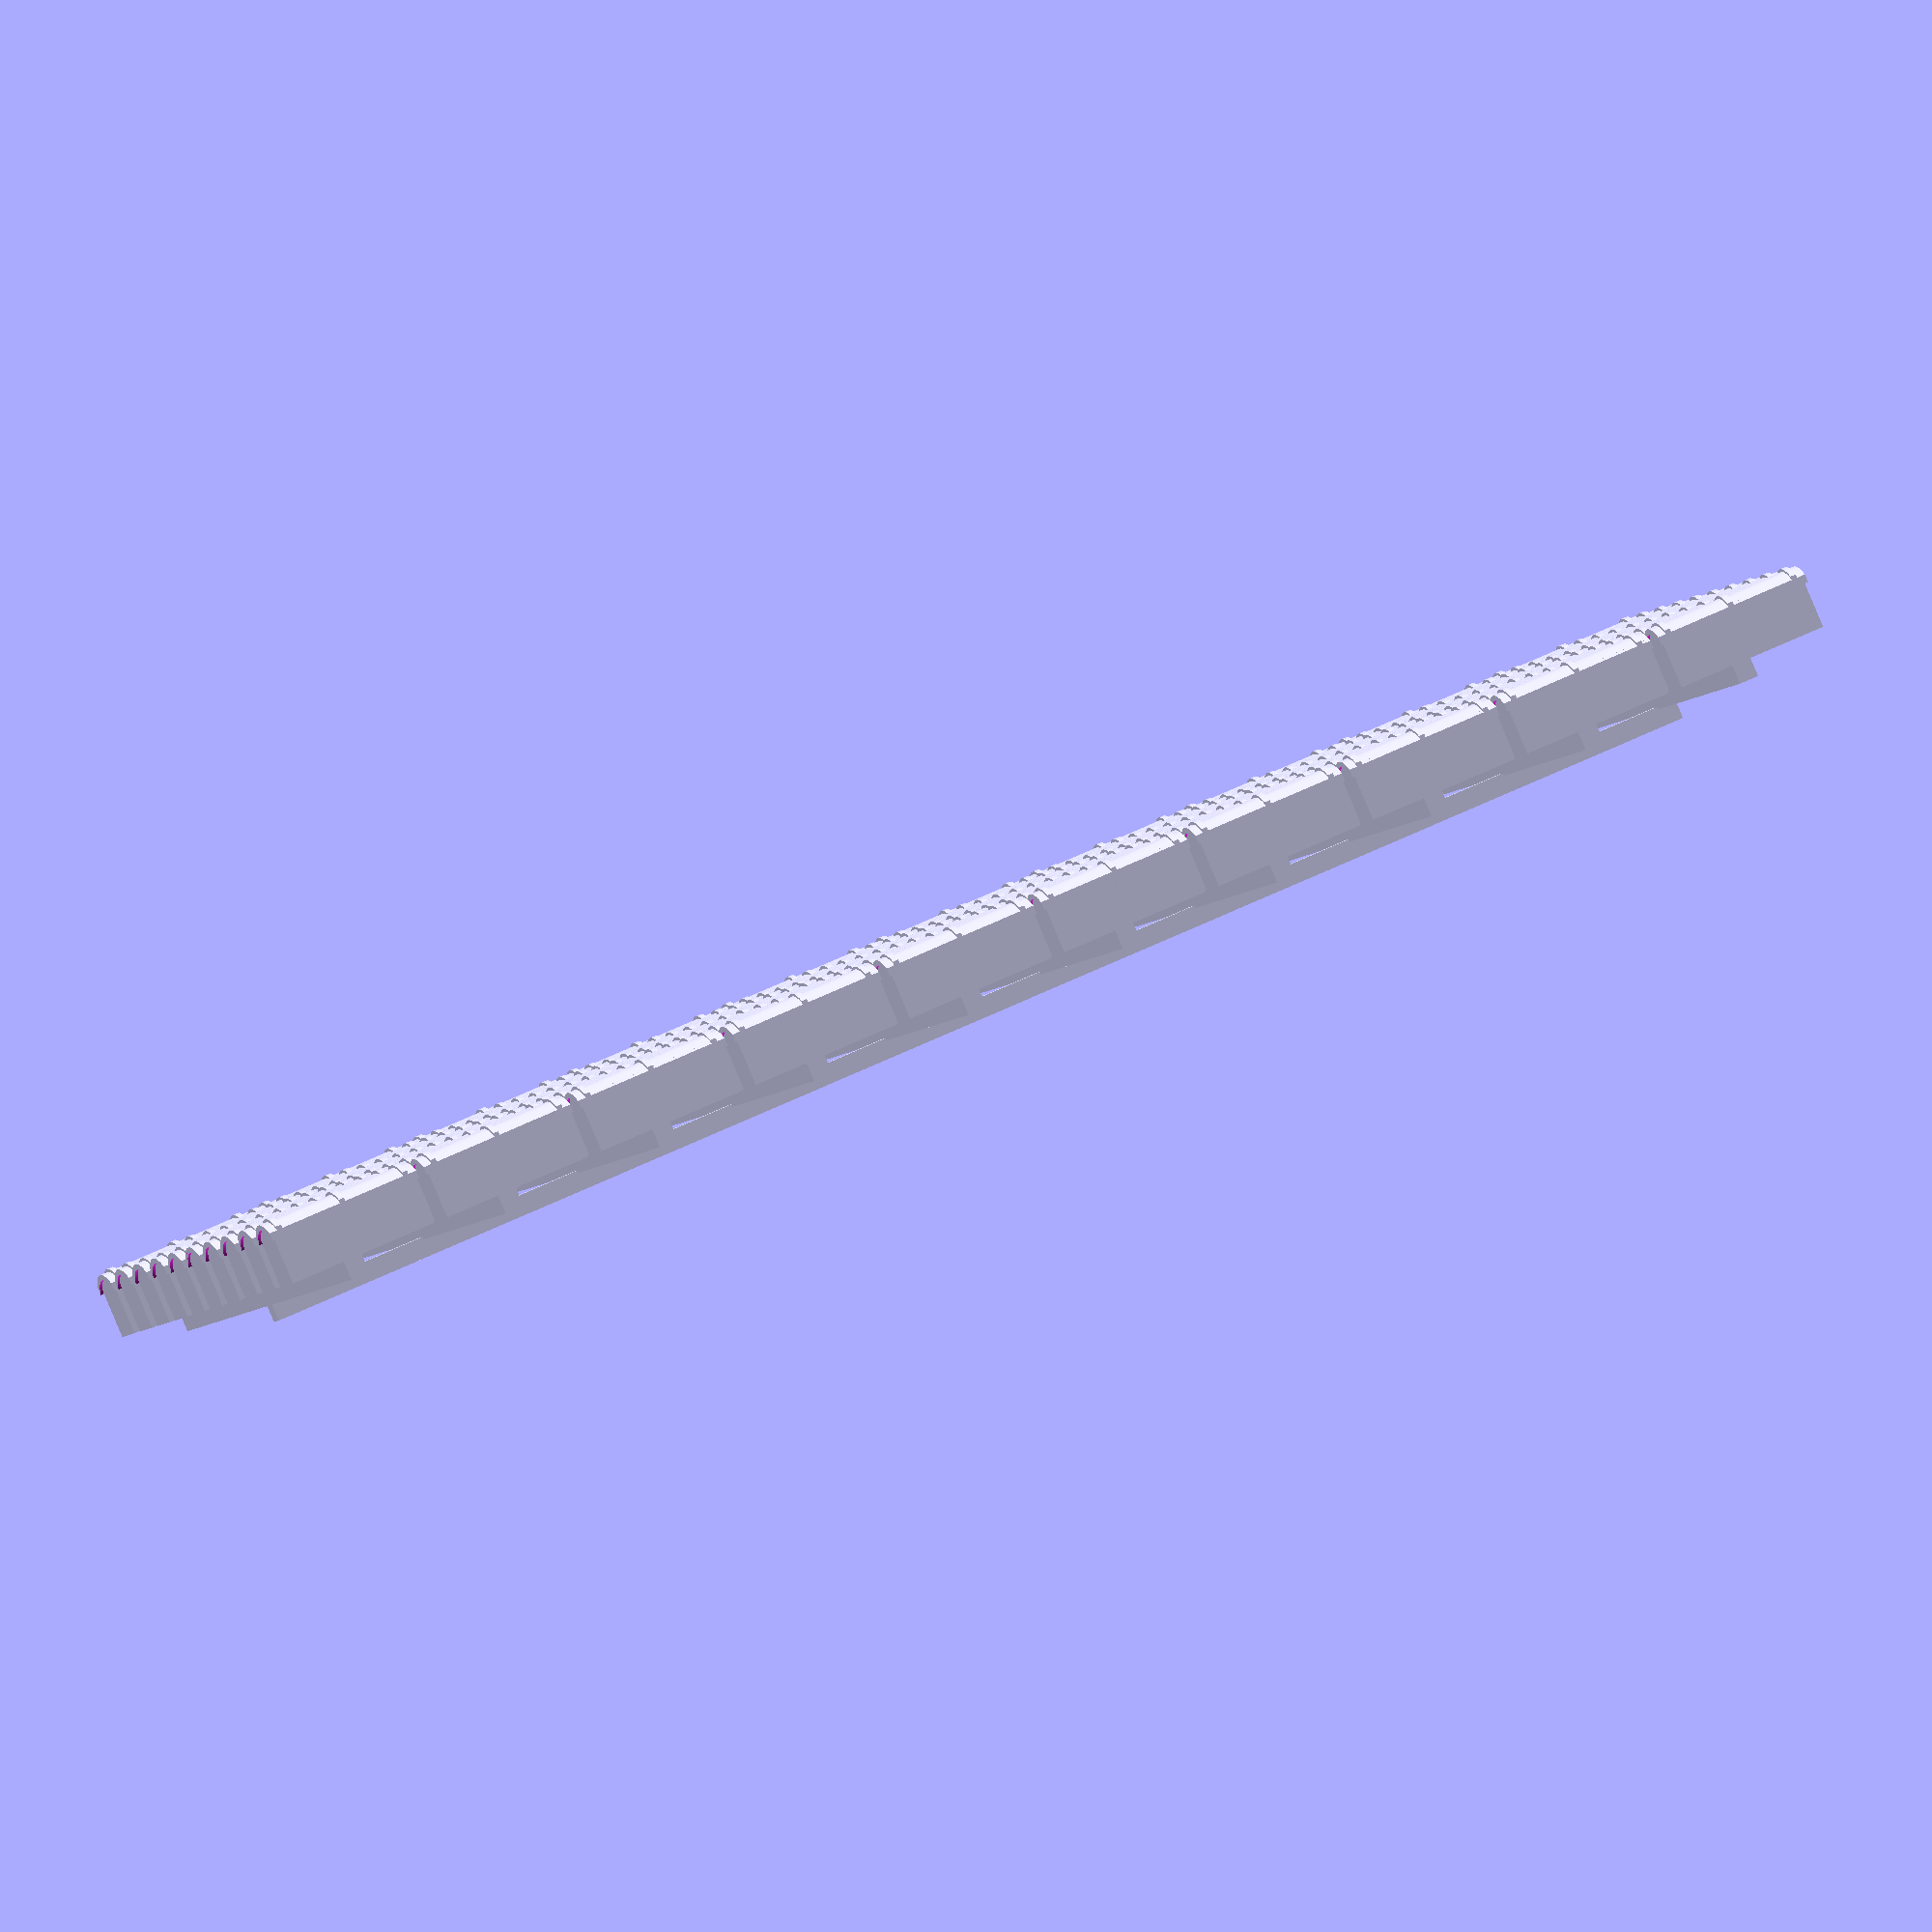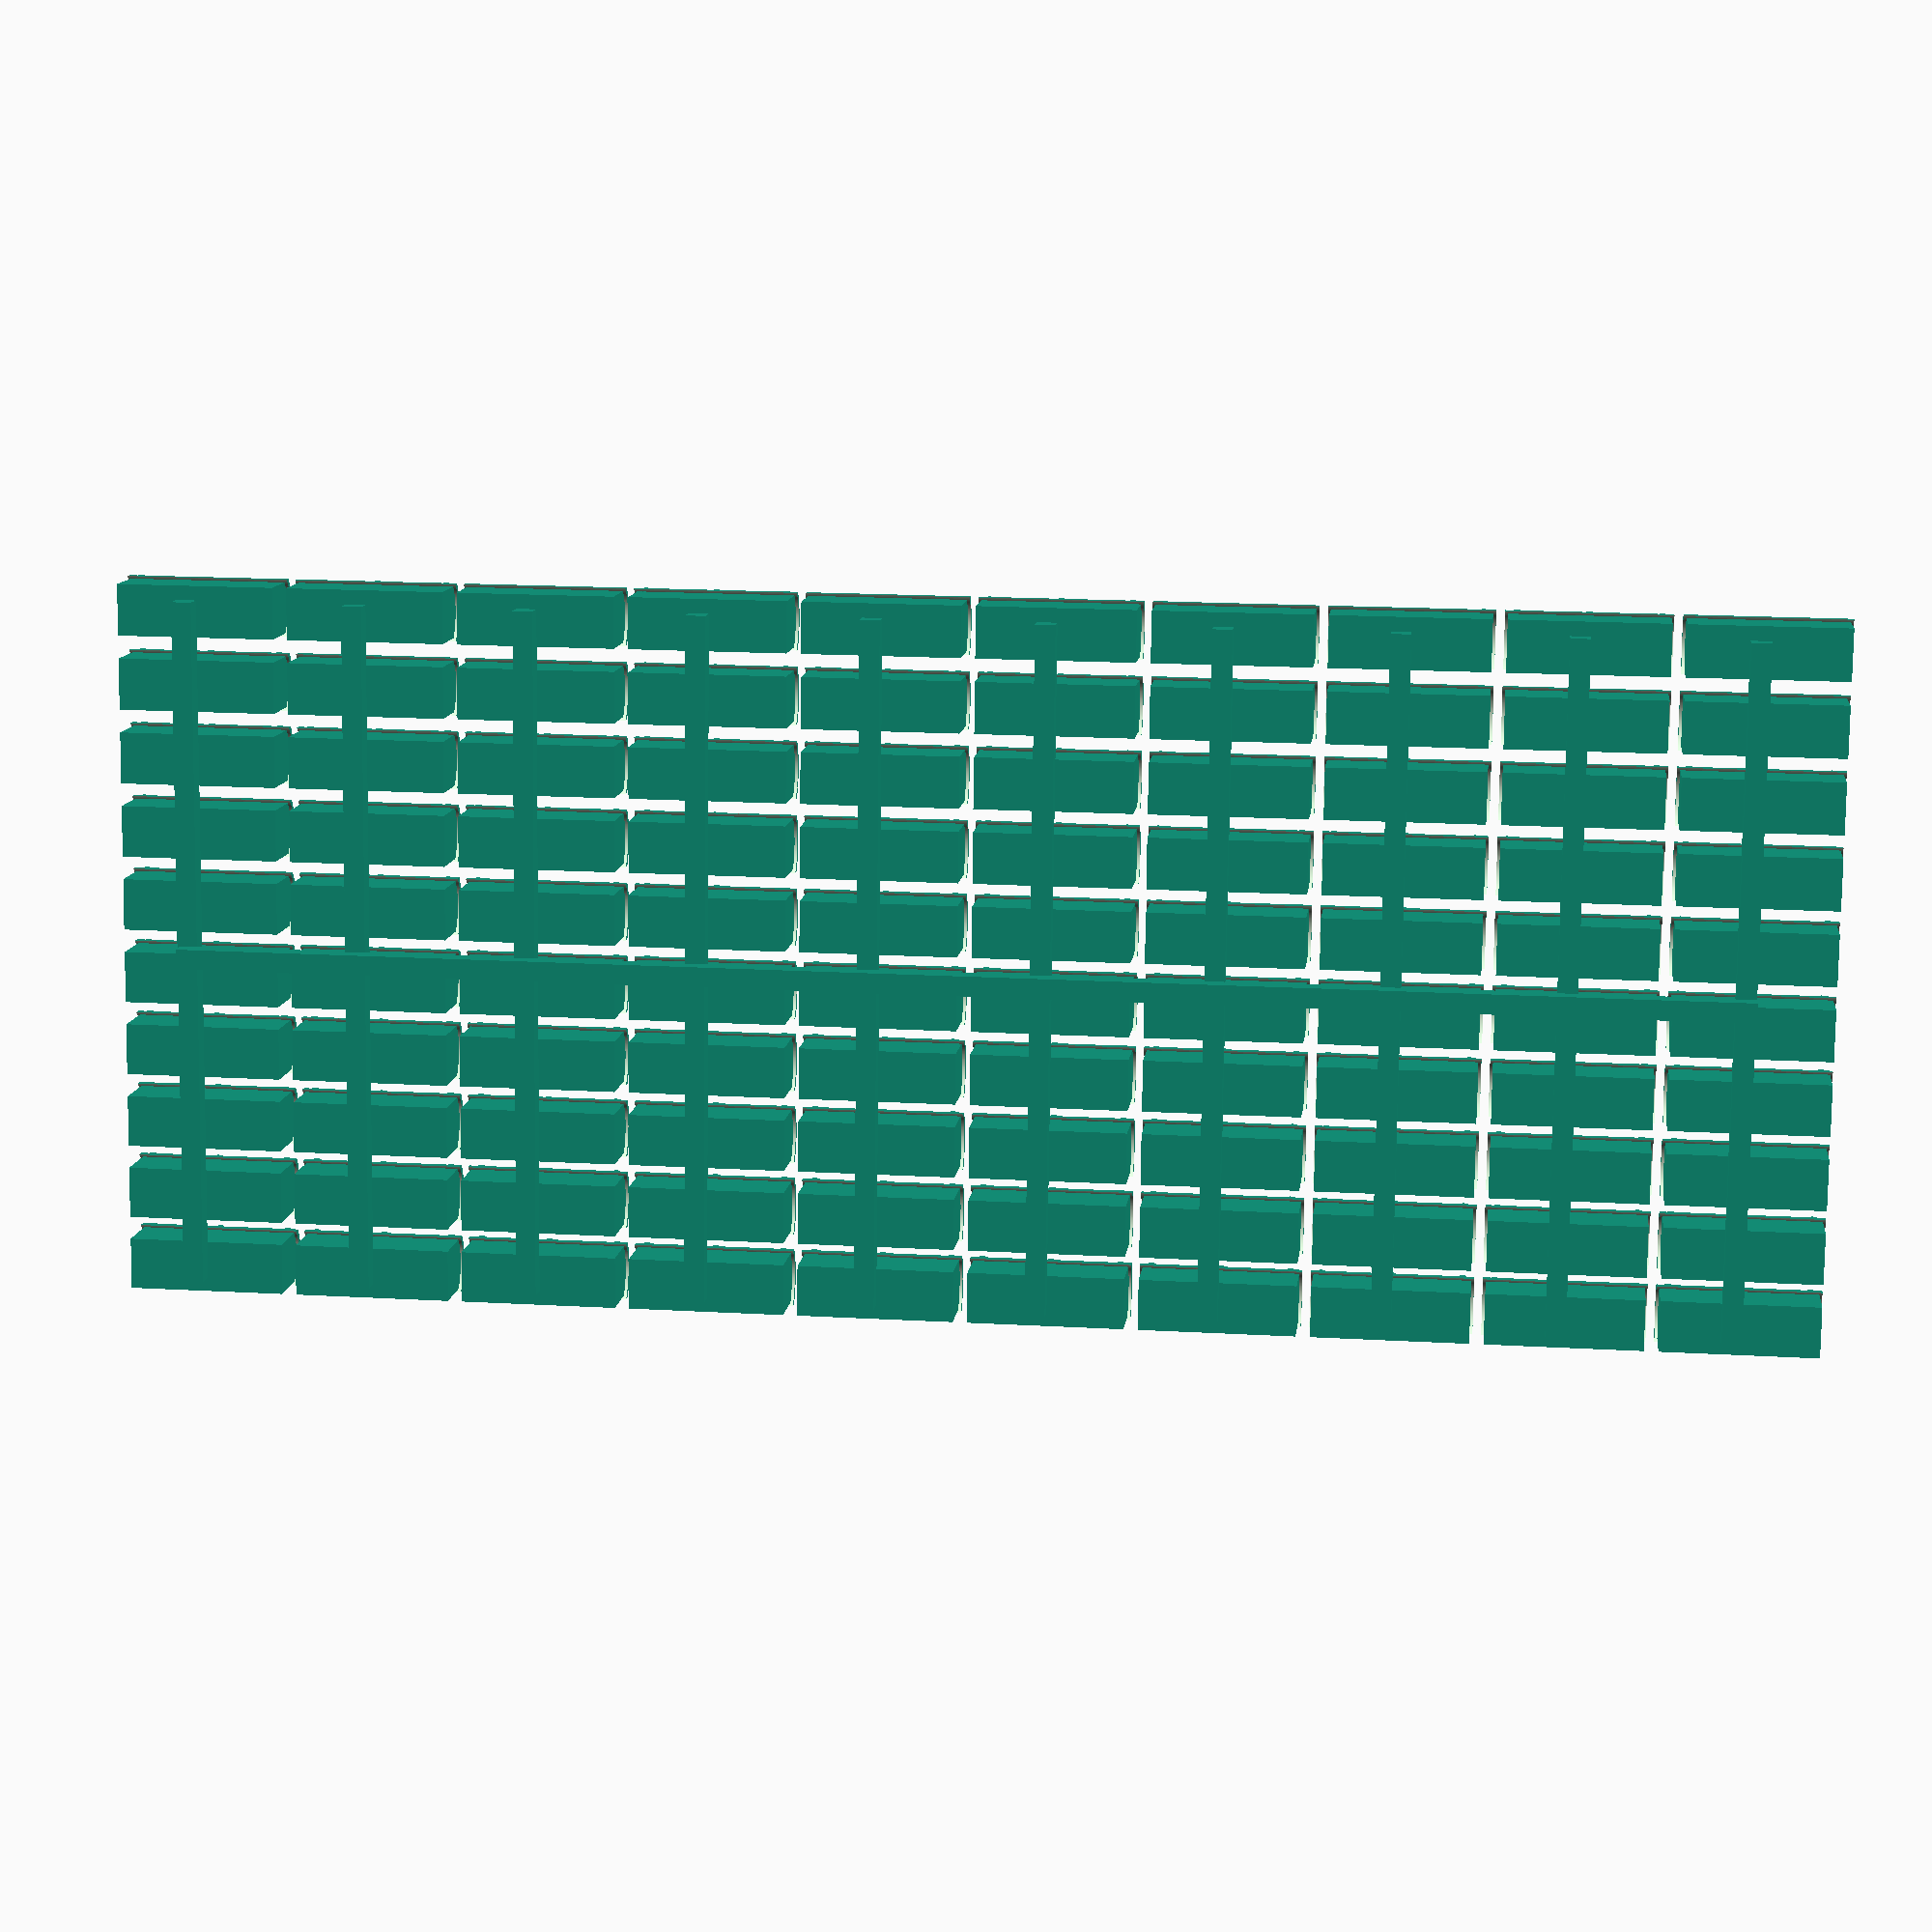
<openscad>


module toolbox_core(r,h,l) {
	translate([r,0,0]) {
		intersection() {
			cylinder(r=r,h=l, $fn=256);
			translate([r-h,-0.9,0])
				cube([h,1.8,l]);
		}
		intersection() {
			difference() {
				translate([0,0,-0.1])
					cylinder(r=r,h=l+0.2, $fn=256);
				translate([0,0,-0.2])
					cylinder(r=r-0.2,h=l+0.4, $fn=256);
			}
			translate([r-h,-1,-0.2])
				cube([h,2.0,l+0.4]);
		}
	}
}

module toolbox_strap(r,sp,h,l) {
	translate([r,0,0]) {
		intersection() {
			difference() {
				translate([0,0,-0.1])
					cylinder(r=r+0.1,h=l+0.2, $fn=256);
				translate([0,0,-0.2])
					cylinder(r=r-0.1,h=l+0.4, $fn=256);
			}
			translate([r-h+0.2,-1,sp-0.1])
				cube([h,2.0,0.2]);
		}
	}
}

module toolbox() {
	toolbox_core(1.5,2.3,5.5);
	toolbox_strap(1.5,0.3,2.3,5.5);
	toolbox_strap(1.5,2.75,2.3,5.5);
	toolbox_strap(1.5,5.2,2.3,5.5);
}



module toolbox_sprue_line(n) {
	for (i = [0:(n-1)])
		translate([0,2.6*i,0])
			toolbox();
	translate([0.01,-0.4,2.7])
		cube([0.7,2.6*(n-1)+0.8,0.7]);
}

module toolbox_sprue(n,m) {
	for(i=[0:(n-1)])
		translate([0,0,6*i])
			toolbox_sprue_line(m);
	translate([-0.6,1.3*(n-1),2.7])
		cube([0.7,0.7,6*(m-1)+0.6]);
}


toolbox_sprue(10,10);


</openscad>
<views>
elev=122.6 azim=31.1 roll=117.0 proj=o view=solid
elev=343.0 azim=173.9 roll=96.6 proj=p view=solid
</views>
